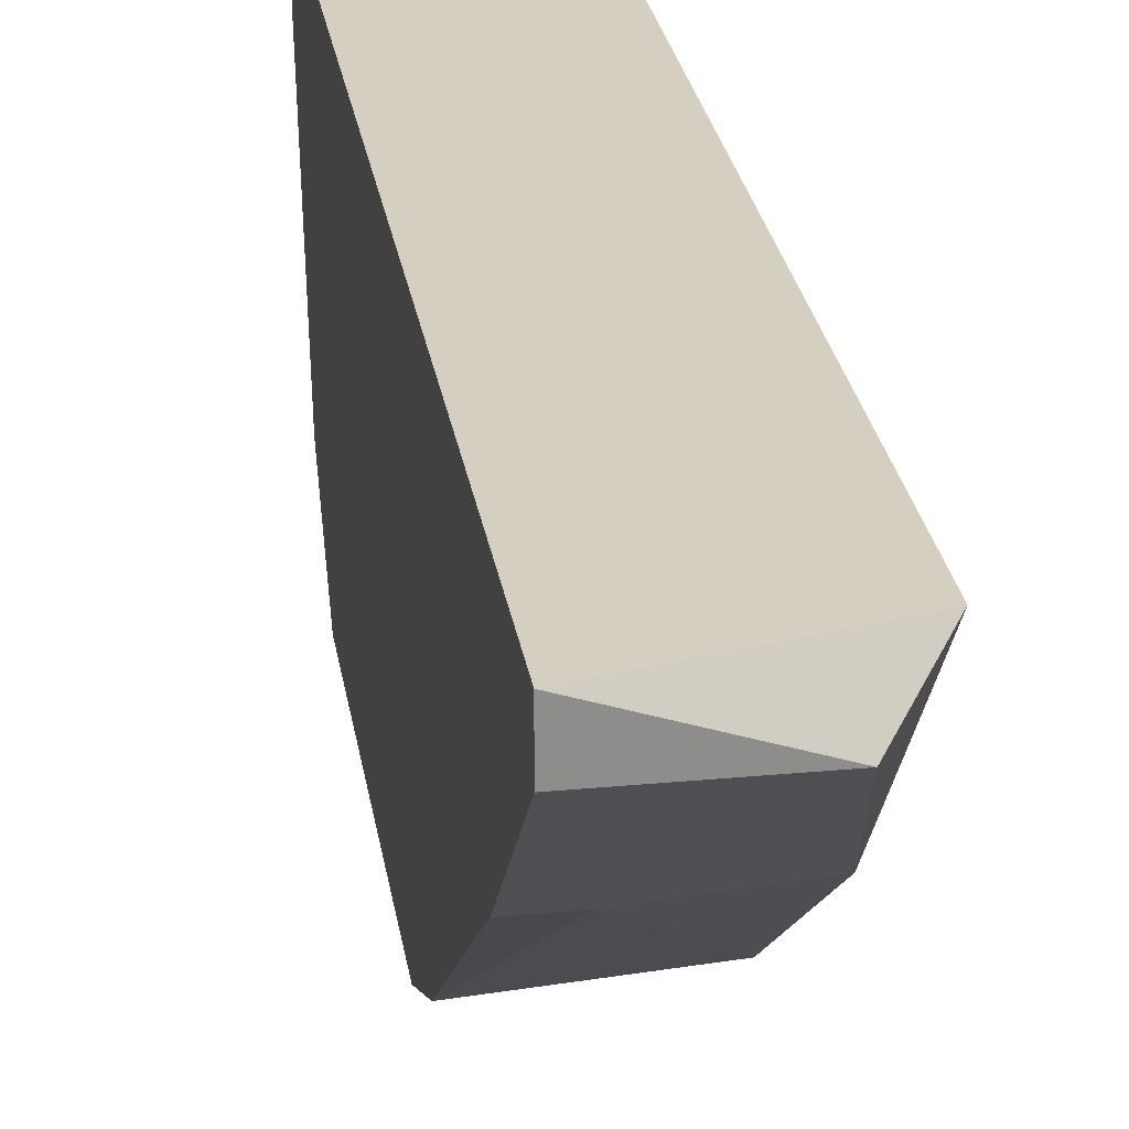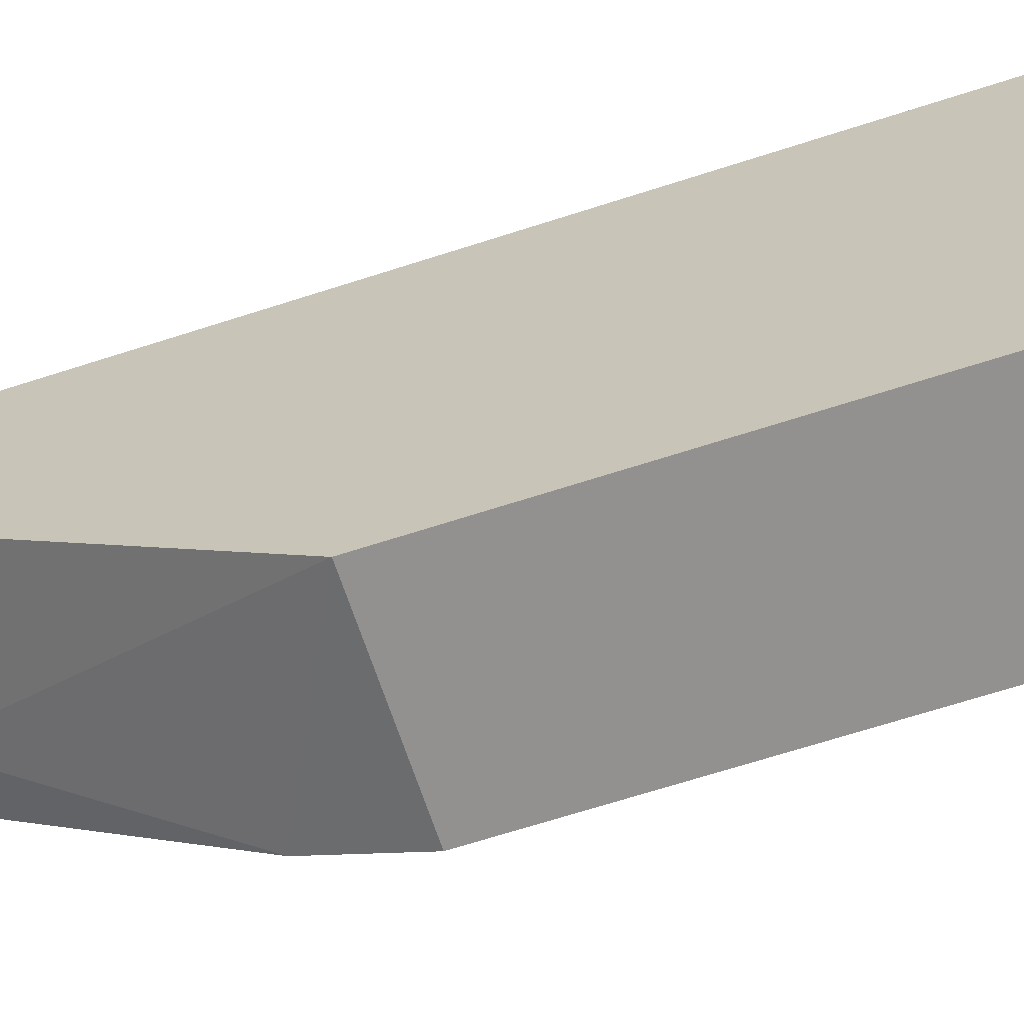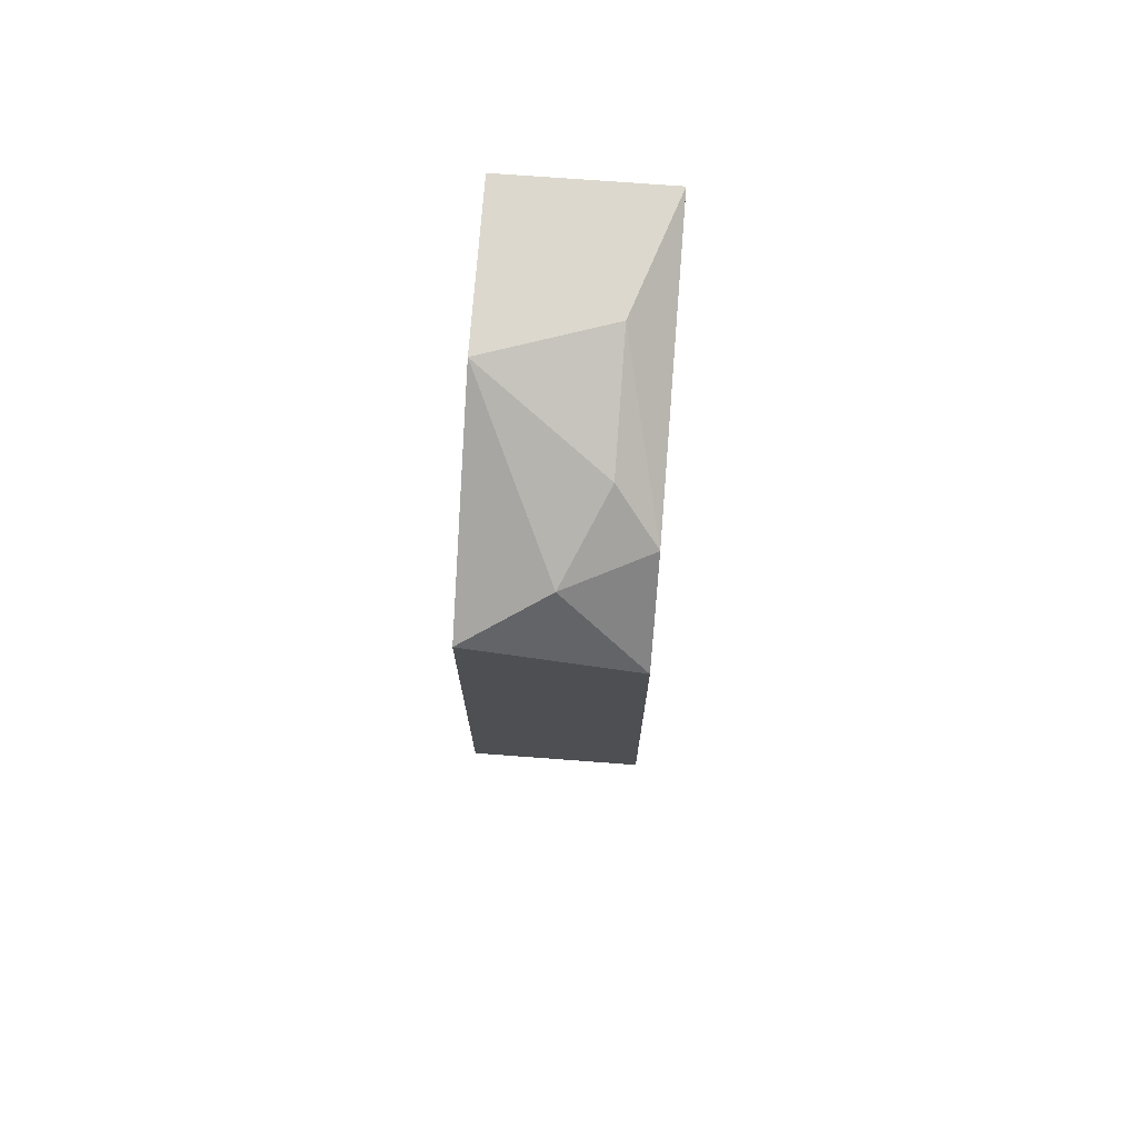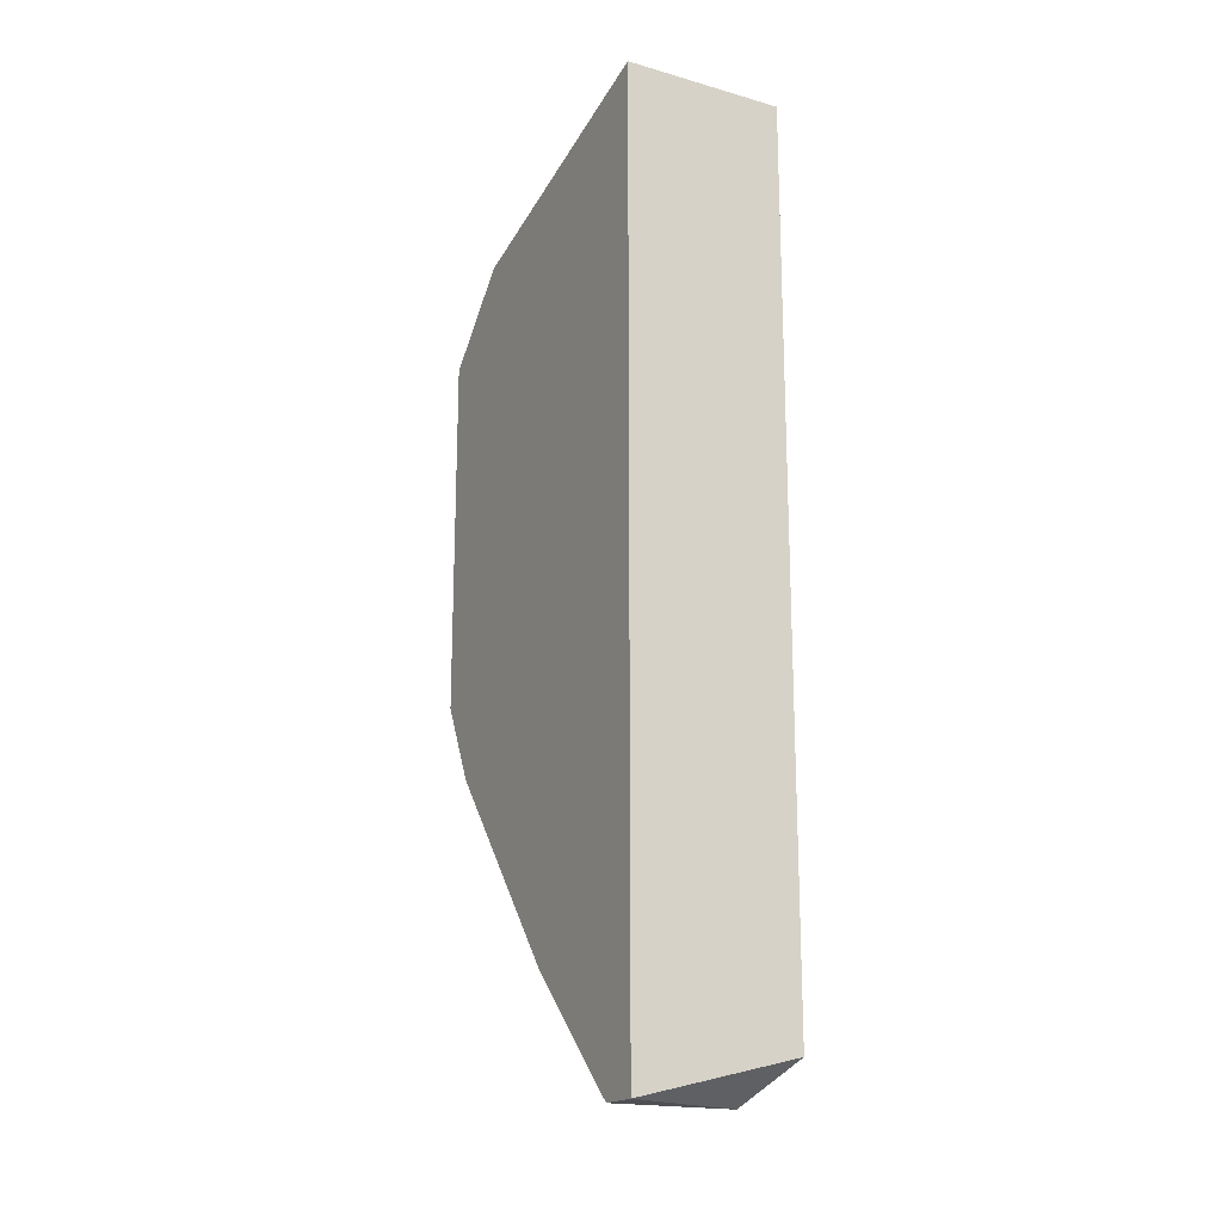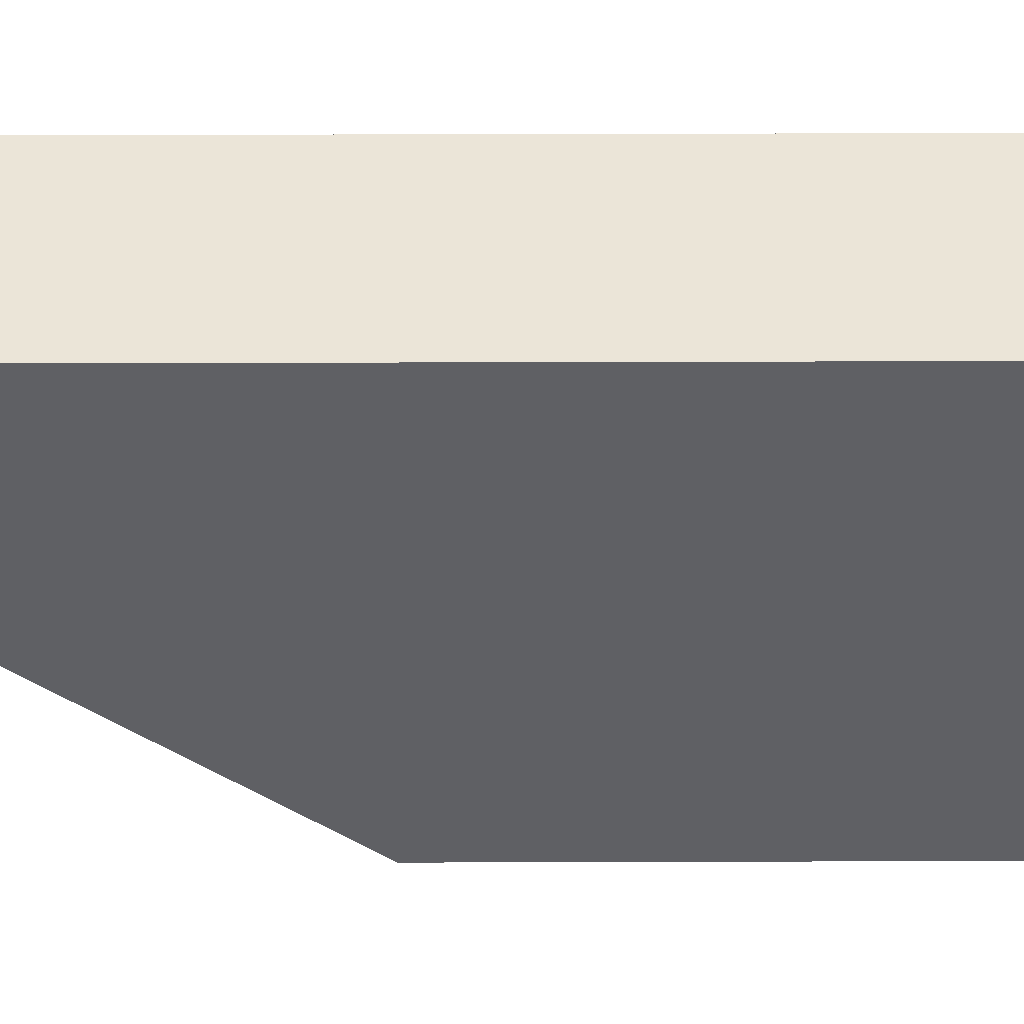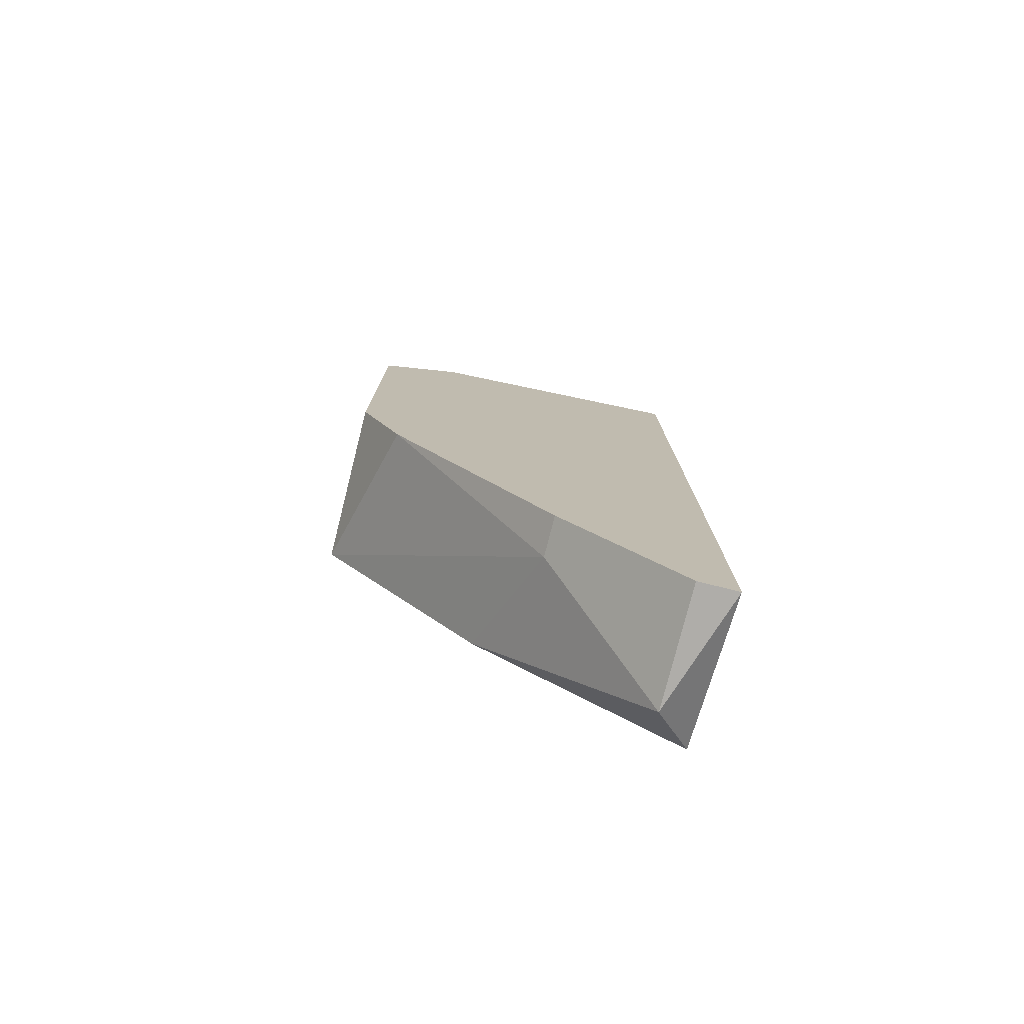
<metadata>
{"format":"obj","ext":"obj","renderer":"f3d","projection":"perspective","resolution":1024,"background":"white","views":[{"elev":25.9,"azim":-8.6,"up":"+Z"},{"elev":-66.1,"azim":108.1,"up":"+Z"},{"elev":72.4,"azim":-175.7,"up":"+Y"},{"elev":-18.5,"azim":-28.4,"up":"+Y"},{"elev":45.8,"azim":89.8,"up":"+Z"},{"elev":-77.4,"azim":-104.2,"up":"+Y"}]}
</metadata>
<code>
v -0.009559 0.01755 0.02371
v -0.009559 0.05921 0.03204
v -0.009559 0.0113 0.03204
v -0.009559 0.0113 0.02996
v -0.009559 0.03213 0.0133
v -0.009559 0.05504 0.01746
v -0.009559 0.05087 0.0133
v -0.009559 0.02797 0.01538
v -0.00331 0.0113 0.02996
v -0.005393 0.05504 0.01538
v -0.007476 0.01755 0.02371
v -0.007476 0.05921 0.02579
v -0.007476 0.05712 0.01955
v -0.001227 0.05921 0.03204
v -0.001227 0.05921 0.02371
v -0.001227 0.01338 0.03204
v -0.001227 0.03213 0.0133
v -0.001227 0.05295 0.0133
v -0.001227 0.02171 0.02163
f 17 19 11
f 15 14 16
f 14 15 2
f 16 14 2
f 2 8 3
f 16 2 3
f 15 16 18
f 8 2 7
f 7 18 17
f 18 16 17
f 16 3 9
f 8 7 5
f 7 17 5
f 17 8 5
f 3 8 1
f 17 16 19
f 16 9 19
f 7 2 6
f 6 13 10
f 15 18 10
f 18 7 10
f 13 15 10
f 7 6 10
f 2 15 12
f 15 13 12
f 6 2 12
f 13 6 12
f 9 3 4
f 3 1 4
f 1 9 4
f 8 17 11
f 1 8 11
f 9 1 11
f 19 9 11

</code>
